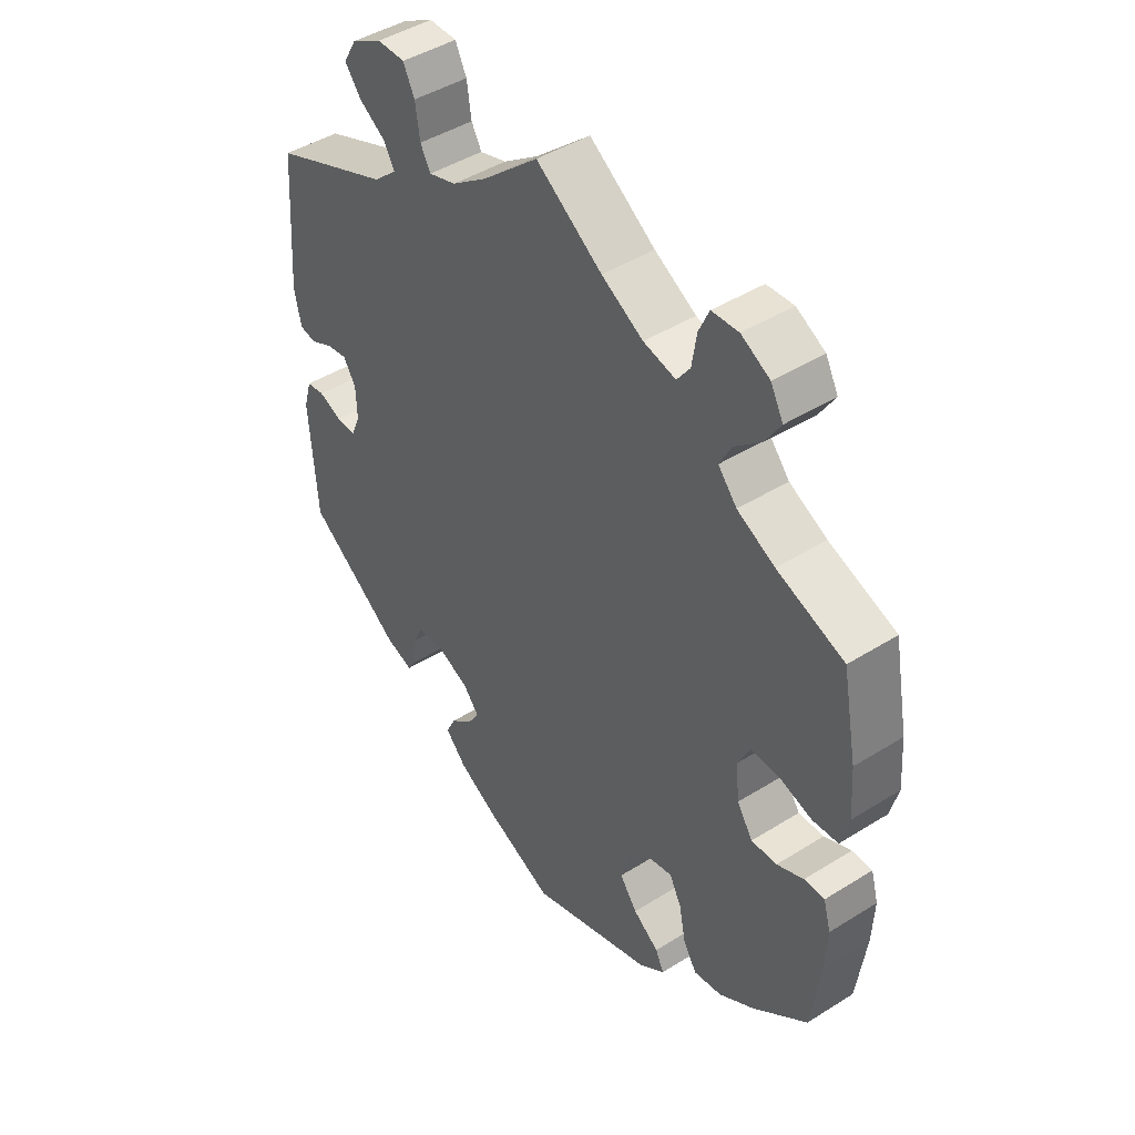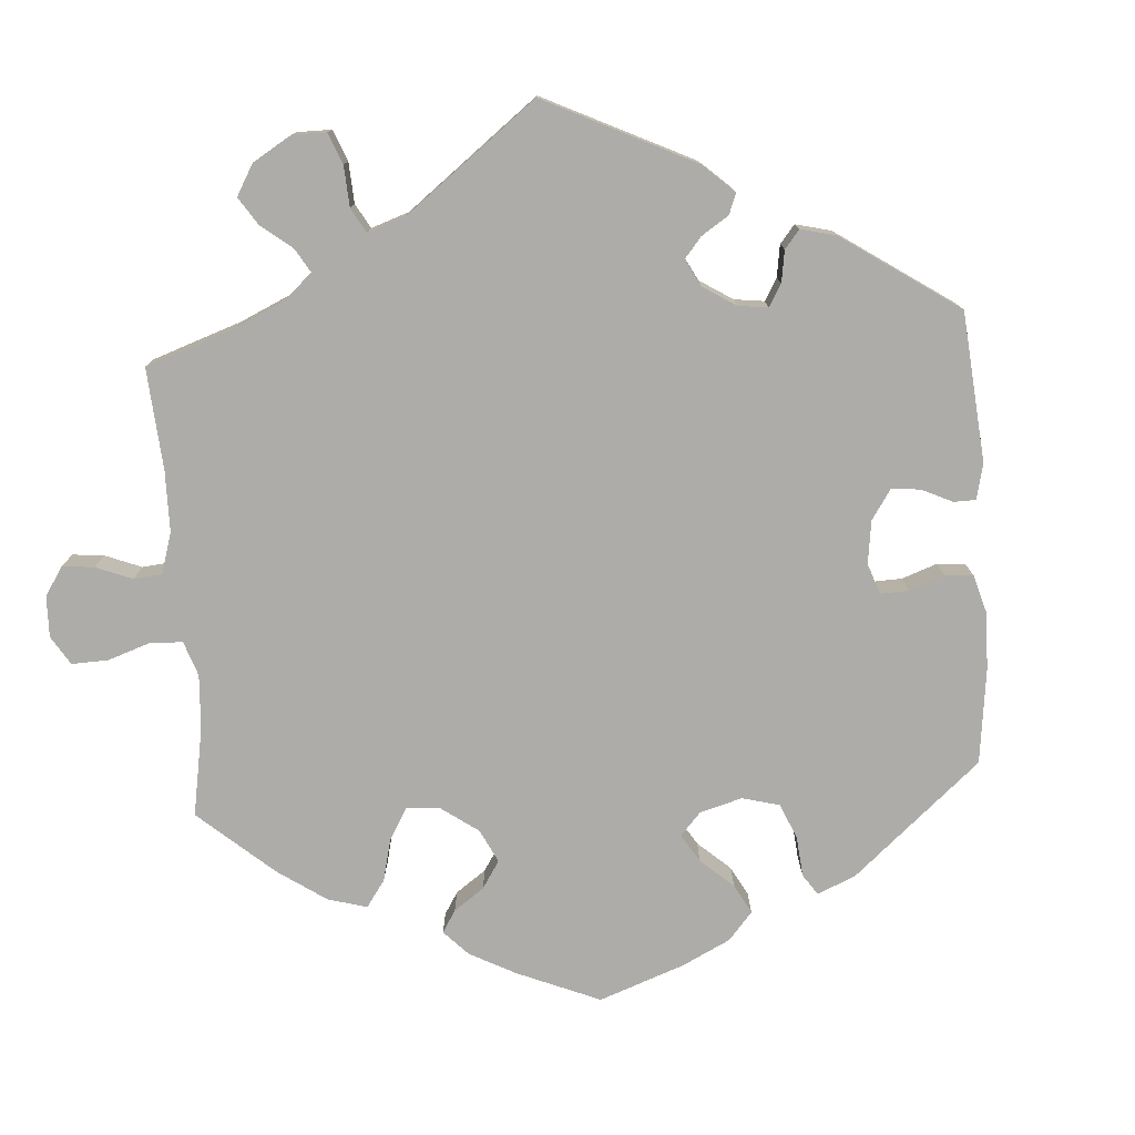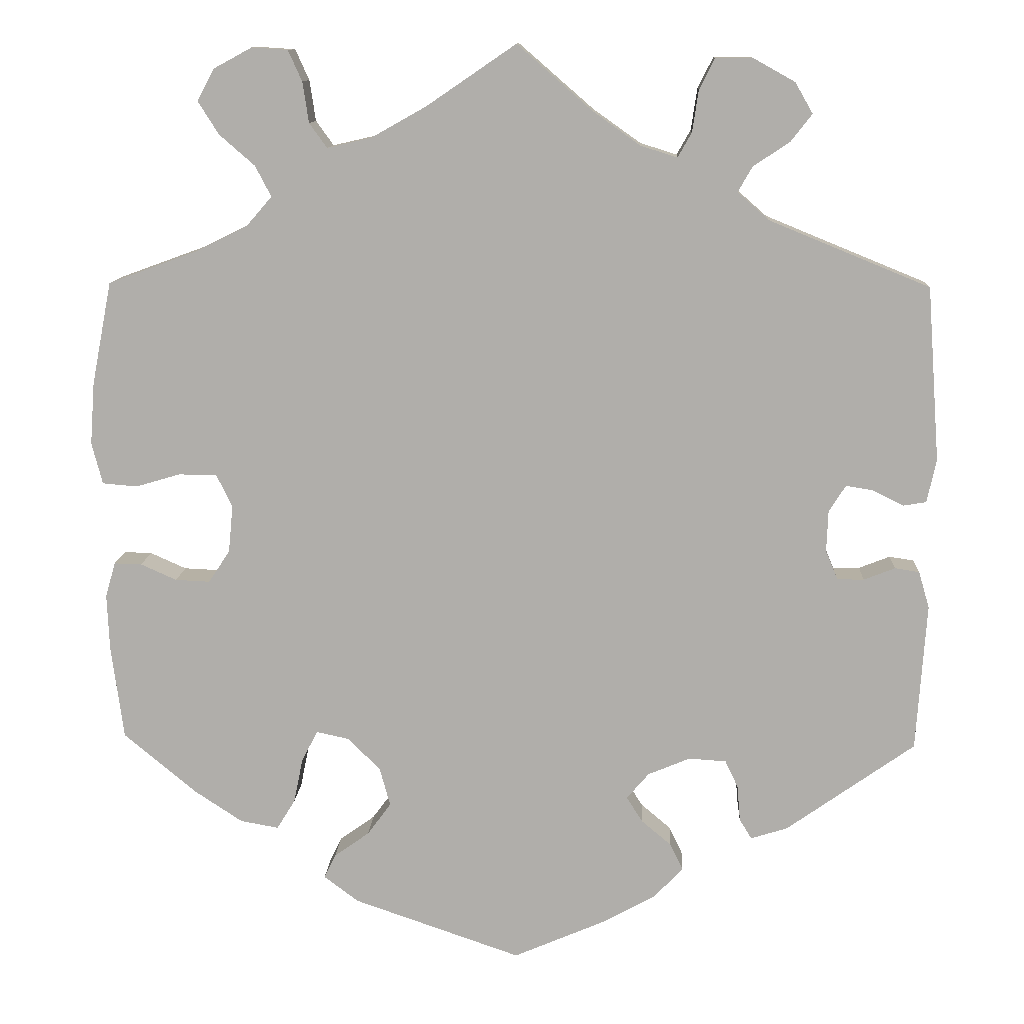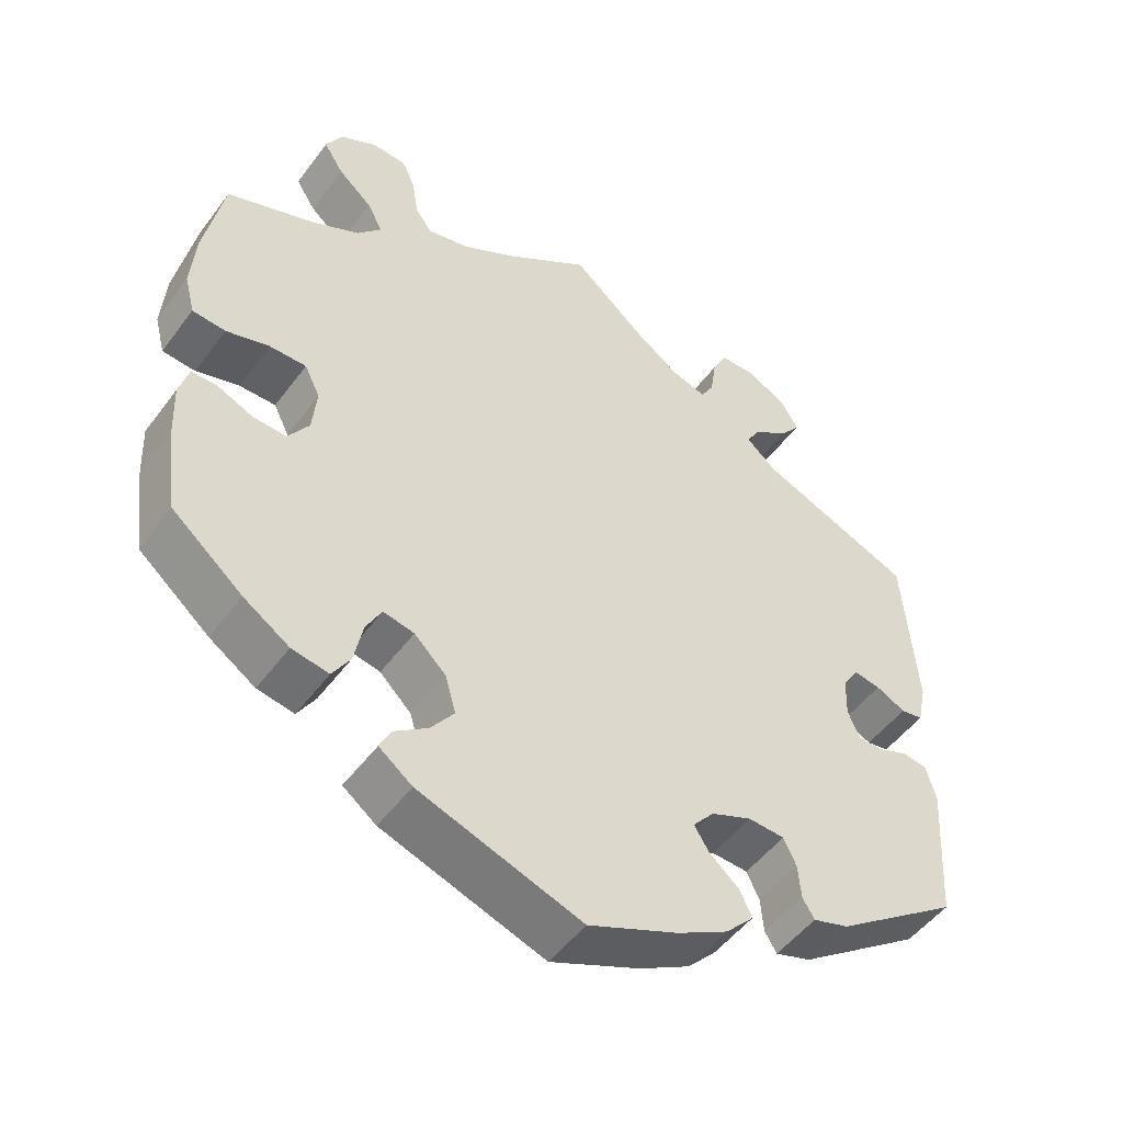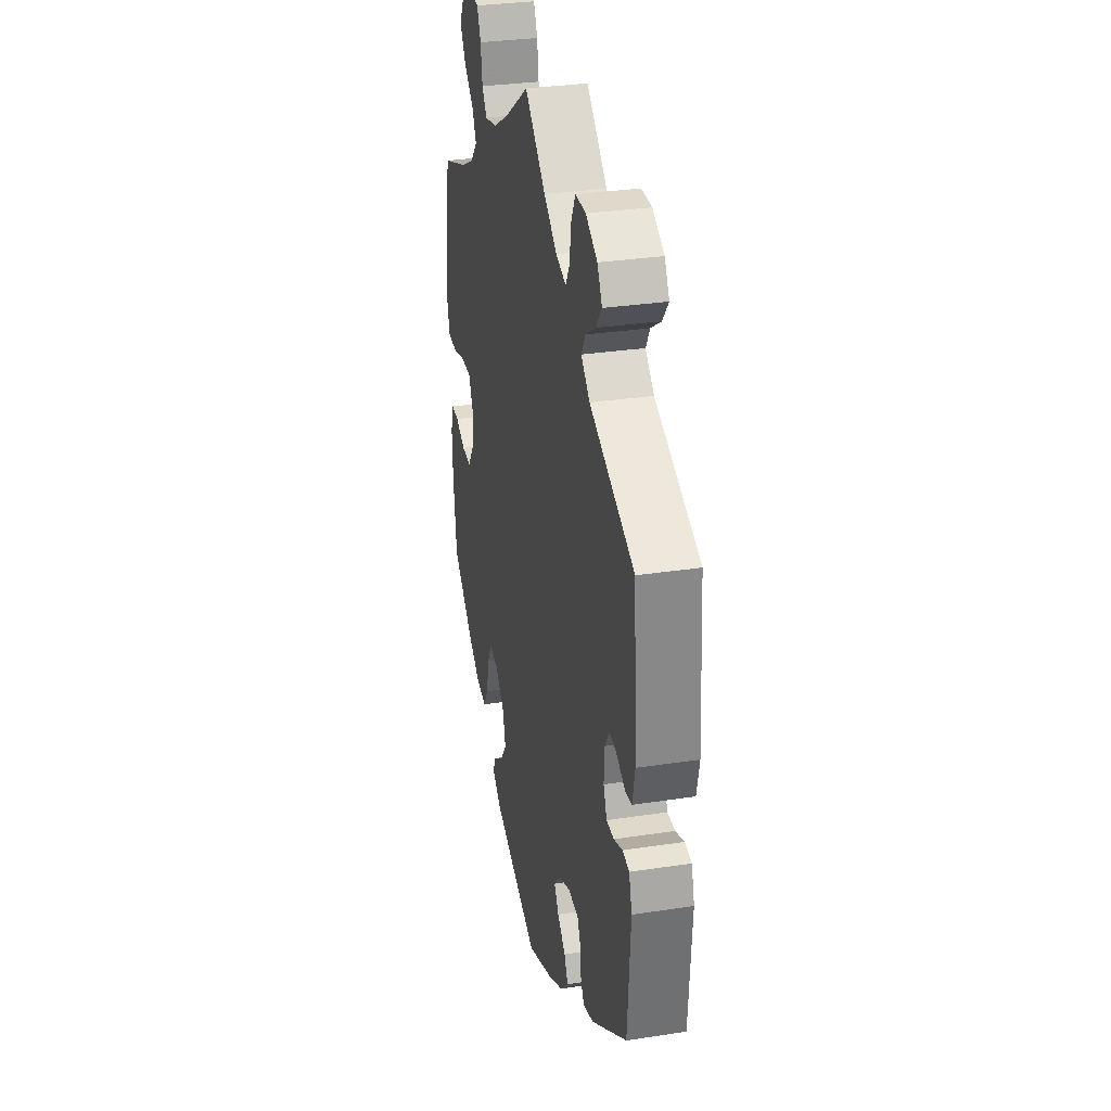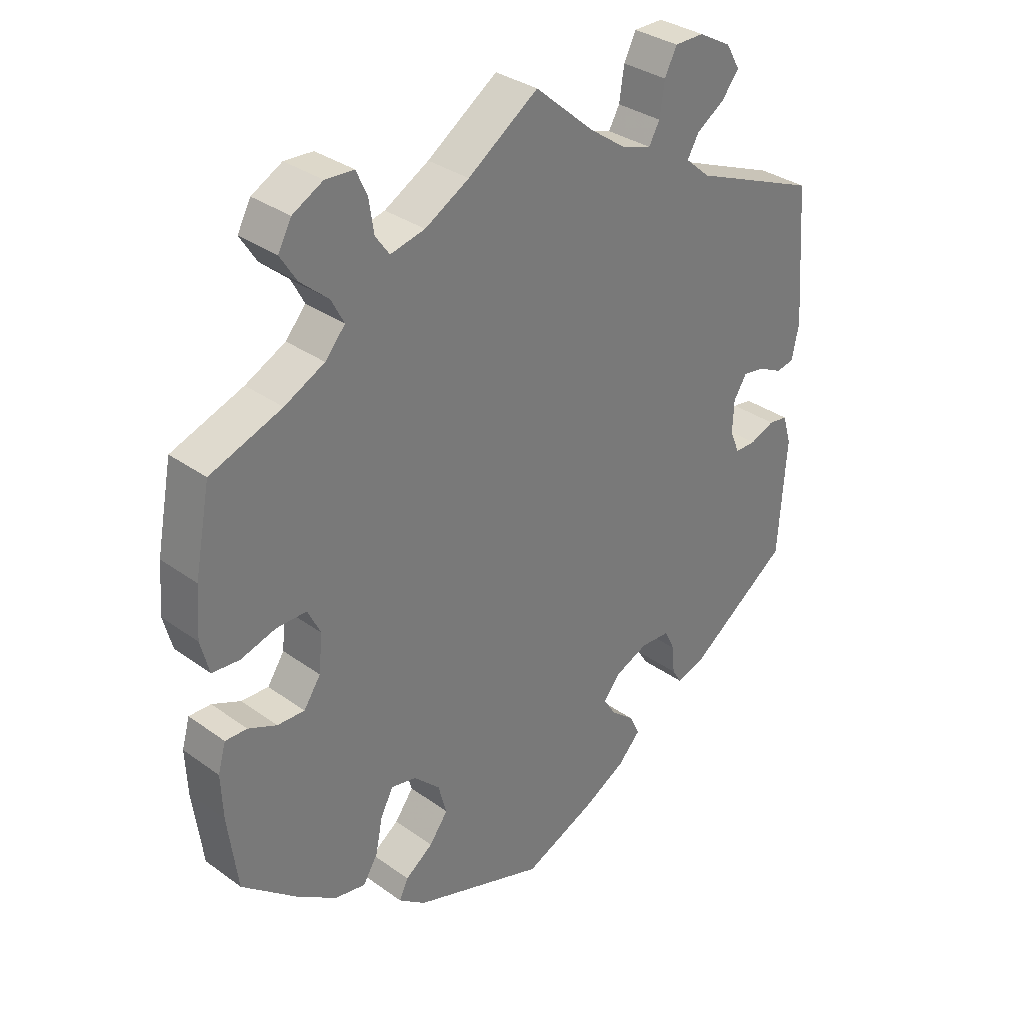
<metadata>
{"format":"obj","ext":"obj","renderer":"f3d","projection":"perspective","resolution":1024,"background":"white","views":[{"elev":45.0,"azim":-126.0,"up":"+Z"},{"elev":-76.8,"azim":64.0,"up":"+Y"},{"elev":11.6,"azim":2.8,"up":"+Z"},{"elev":-50.1,"azim":-35.2,"up":"+Z"},{"elev":31.7,"azim":77.9,"up":"+Z"},{"elev":33.2,"azim":-45.4,"up":"+Z"}]}
</metadata>
<code>
v -0.342 0.07 0.615
v 0.352 0.07 0.496
v -0.563 0.07 0.176
v -0.25 0.07 -0.479
v 0.211 0.07 -0.455
v -0.379 0.07 -0.431
v -0.277 0.07 0.572
v 0.321 0.07 -0.444
v 0.098 0.07 0.535
v -0.269 0.07 0.519
v 0.357 0.07 0.572
v 0.208 0.07 0.476
v 0.234 0.07 0.562
v 0.228 0.07 -0.49
v 0.286 0.07 0.432
v -0.381 0.07 0.011
v 0 0.07 -0.62
v 0.463 0.07 -0.08
v -0.272 0.07 -0.302
v 0.305 0.07 -0.418
v -0.293 0.07 -0.342
v 0.151 0.07 -0.389
v -0.555 0.07 0.041
v -0.387 0.07 0.504
v -0.116 0.07 0.541
v -0.556 0.07 -0.115
v 0.16 0.07 0.491
v -0.387 0.07 -0.051
v -0.32 0.07 0.424
v -0.414 0.07 0.547
v -0.51 0.07 0.037
v -0.553 0.07 -0.187
v 0.254 0.07 0.602
v -0.353 0.07 0.386
v 0.512 0.07 0.021
v 0.19 0.07 -0.53
v -0.392 0.07 0.588
v -0.295 0.07 0.612
v -0.537 0.07 0.31
v -0.305 0.07 -0.401
v 0.412 0.07 -0.042
v -0.246 0.07 0.487
v 0.472 0.07 0.041
v -0.569 0.07 0.095
v 0.303 0.07 0.602
v -0.204 0.07 -0.446
v 0.235 0.07 -0.332
v -0.402 0.07 0.054
v 0.327 0.07 0.396
v -0.537 0.07 -0.31
v -0.441 0.07 -0.39
v 0.226 0.07 0.508
v 0.305 0.07 0.465
v -0.341 0.07 0.464
v 0.537 0.07 0.31
v -0.23 0.07 -0.311
v -0.265 0.07 -0.51
v 0.301 0.07 -0.371
v -0.173 0.07 -0.404
v -0.507 0.07 -0.07
v 0.536 0.07 -0.069
v -0.415 0.07 -0.093
v 0.172 0.07 -0.422
v 0.55 0.07 -0.117
v 0.414 0.07 0.012
v 0.428 0.07 -0.08
v 0.537 0.07 -0.31
v 0.38 0.07 0.532
v 0 0.07 0.62
v 0.554 0.07 0.083
v -0.452 0.07 0.054
v 0.121 0.07 -0.568
v -0.187 0.07 -0.353
v -0.543 0.07 -0.069
v 0.284 0.07 -0.335
v 0.369 0.07 -0.429
v -0.189 0.07 0.5
v 0.18 0.07 -0.355
v -0.419 0.07 0.353
v -0.46 0.07 -0.091
v -0.22 0.07 -0.544
v 0.436 0.07 0.047
v -0.329 0.07 -0.44
v 0.504 0.07 -0.064
v 0.542 0.07 0.026
v -0.342 -0 0.615
v 0.352 -0 0.496
v -0.563 -0 0.176
v -0.25 -0 -0.479
v 0.211 -0 -0.455
v -0.379 -0 -0.431
v -0.277 -0 0.572
v 0.321 -0 -0.444
v 0.098 -0 0.535
v -0.269 -0 0.519
v 0.357 -0 0.572
v 0.208 -0 0.476
v 0.234 -0 0.562
v 0.228 -0 -0.49
v 0.286 -0 0.432
v -0.381 -0 0.011
v 0 -0 -0.62
v 0.463 -0 -0.08
v -0.272 -0 -0.302
v 0.305 -0 -0.418
v -0.293 -0 -0.342
v 0.151 -0 -0.389
v -0.555 -0 0.041
v -0.387 -0 0.504
v -0.116 -0 0.541
v -0.556 -0 -0.115
v 0.16 -0 0.491
v -0.387 -0 -0.051
v -0.32 -0 0.424
v -0.414 -0 0.547
v -0.51 -0 0.037
v -0.553 -0 -0.187
v 0.254 -0 0.602
v -0.353 -0 0.386
v 0.512 -0 0.021
v 0.19 -0 -0.53
v -0.392 -0 0.588
v -0.295 -0 0.612
v -0.537 -0 0.31
v -0.305 -0 -0.401
v 0.412 -0 -0.042
v -0.246 -0 0.487
v 0.472 -0 0.041
v -0.569 -0 0.095
v 0.303 -0 0.602
v -0.204 -0 -0.446
v 0.235 -0 -0.332
v -0.402 -0 0.054
v 0.327 -0 0.396
v -0.537 -0 -0.31
v -0.441 -0 -0.39
v 0.226 -0 0.508
v 0.305 -0 0.465
v -0.341 -0 0.464
v 0.537 -0 0.31
v -0.23 -0 -0.311
v -0.265 -0 -0.51
v 0.301 -0 -0.371
v -0.173 -0 -0.404
v -0.507 -0 -0.07
v 0.536 -0 -0.069
v -0.415 -0 -0.093
v 0.172 -0 -0.422
v 0.55 -0 -0.117
v 0.414 -0 0.012
v 0.428 -0 -0.08
v 0.537 -0 -0.31
v 0.38 -0 0.532
v 0 -0 0.62
v 0.554 -0 0.083
v -0.452 -0 0.054
v 0.121 -0 -0.568
v -0.187 -0 -0.353
v -0.543 -0 -0.069
v 0.284 -0 -0.335
v 0.369 -0 -0.429
v -0.189 -0 0.5
v 0.18 -0 -0.355
v -0.419 -0 0.353
v -0.46 -0 -0.091
v -0.22 -0 -0.544
v 0.436 -0 0.047
v -0.329 -0 -0.44
v 0.504 -0 -0.064
v 0.542 -0 0.026
f 63 5 14 36
f 22 63 36 72
f 76 8 20 58
f 76 58 75
f 67 76 75
f 64 67 75 47
f 18 84 61 64
f 66 18 64 47
f 70 85 35 43
f 49 55 70 43
f 15 49 43 82
f 11 68 2 53
f 11 53 15
f 45 11 15
f 52 13 33 45
f 12 52 45 15
f 27 12 15 82
f 25 69 9
f 77 25 9 27
f 42 77 27 82
f 1 38 7 10
f 1 10 42
f 37 1 42
f 54 24 30 37
f 29 54 37 42
f 34 29 42 82
f 44 3 39 79
f 71 31 23 44
f 48 71 44 79
f 16 48 79 34
f 26 74 60 80
f 26 80 62
f 32 26 62
f 50 32 62
f 51 50 62 28
f 21 40 83 6
f 19 21 6 51
f 81 57 4 46
f 81 46 59
f 22 72 17 81
f 41 66 47 78
f 65 41 78 22
f 16 34 82 65
f 28 16 65 22
f 19 51 28
f 56 19 28
f 73 56 28 22
f 59 73 22
f 81 59 22
f 121 99 90 148
f 157 121 148 107
f 143 105 93 161
f 160 143 161
f 160 161 152
f 132 160 152 149
f 149 146 169 103
f 132 149 103 151
f 128 120 170 155
f 128 155 140 134
f 167 128 134 100
f 138 87 153 96
f 100 138 96
f 100 96 130
f 130 118 98 137
f 100 130 137 97
f 167 100 97 112
f 94 154 110
f 112 94 110 162
f 167 112 162 127
f 95 92 123 86
f 127 95 86
f 127 86 122
f 122 115 109 139
f 127 122 139 114
f 167 127 114 119
f 164 124 88 129
f 129 108 116 156
f 164 129 156 133
f 119 164 133 101
f 165 145 159 111
f 147 165 111
f 147 111 117
f 147 117 135
f 113 147 135 136
f 91 168 125 106
f 136 91 106 104
f 131 89 142 166
f 144 131 166
f 166 102 157 107
f 163 132 151 126
f 107 163 126 150
f 150 167 119 101
f 107 150 101 113
f 113 136 104
f 113 104 141
f 107 113 141 158
f 107 158 144
f 107 144 166
f 81 166 142 57
f 57 142 89 4
f 4 89 131 46
f 46 131 144 59
f 59 144 158 73
f 73 158 141 56
f 56 141 104 19
f 19 104 106 21
f 21 106 125 40
f 40 125 168 83
f 83 168 91 6
f 6 91 136 51
f 51 136 135 50
f 50 135 117 32
f 32 117 111 26
f 26 111 159 74
f 74 159 145 60
f 60 145 165 80
f 80 165 147 62
f 62 147 113 28
f 28 113 101 16
f 16 101 133 48
f 48 133 156 71
f 71 156 116 31
f 31 116 108 23
f 23 108 129 44
f 44 129 88 3
f 3 88 124 39
f 39 124 164 79
f 79 164 119 34
f 34 119 114 29
f 29 114 139 54
f 54 139 109 24
f 24 109 115 30
f 30 115 122 37
f 37 122 86 1
f 1 86 123 38
f 38 123 92 7
f 7 92 95 10
f 10 95 127 42
f 42 127 162 77
f 77 162 110 25
f 25 110 154 69
f 69 154 94 9
f 9 94 112 27
f 27 112 97 12
f 12 97 137 52
f 52 137 98 13
f 13 98 118 33
f 33 118 130 45
f 45 130 96 11
f 11 96 153 68
f 68 153 87 2
f 2 87 138 53
f 53 138 100 15
f 15 100 134 49
f 49 134 140 55
f 55 140 155 70
f 70 155 170 85
f 85 170 120 35
f 35 120 128 43
f 43 128 167 82
f 82 167 150 65
f 65 150 126 41
f 41 126 151 66
f 66 151 103 18
f 18 103 169 84
f 84 169 146 61
f 61 146 149 64
f 64 149 152 67
f 67 152 161 76
f 76 161 93 8
f 8 93 105 20
f 20 105 143 58
f 58 143 160 75
f 75 160 132 47
f 47 132 163 78
f 78 163 107 22
f 22 107 148 63
f 63 148 90 5
f 5 90 99 14
f 14 99 121 36
f 36 121 157 72
f 72 157 102 17
f 17 102 166 81

</code>
